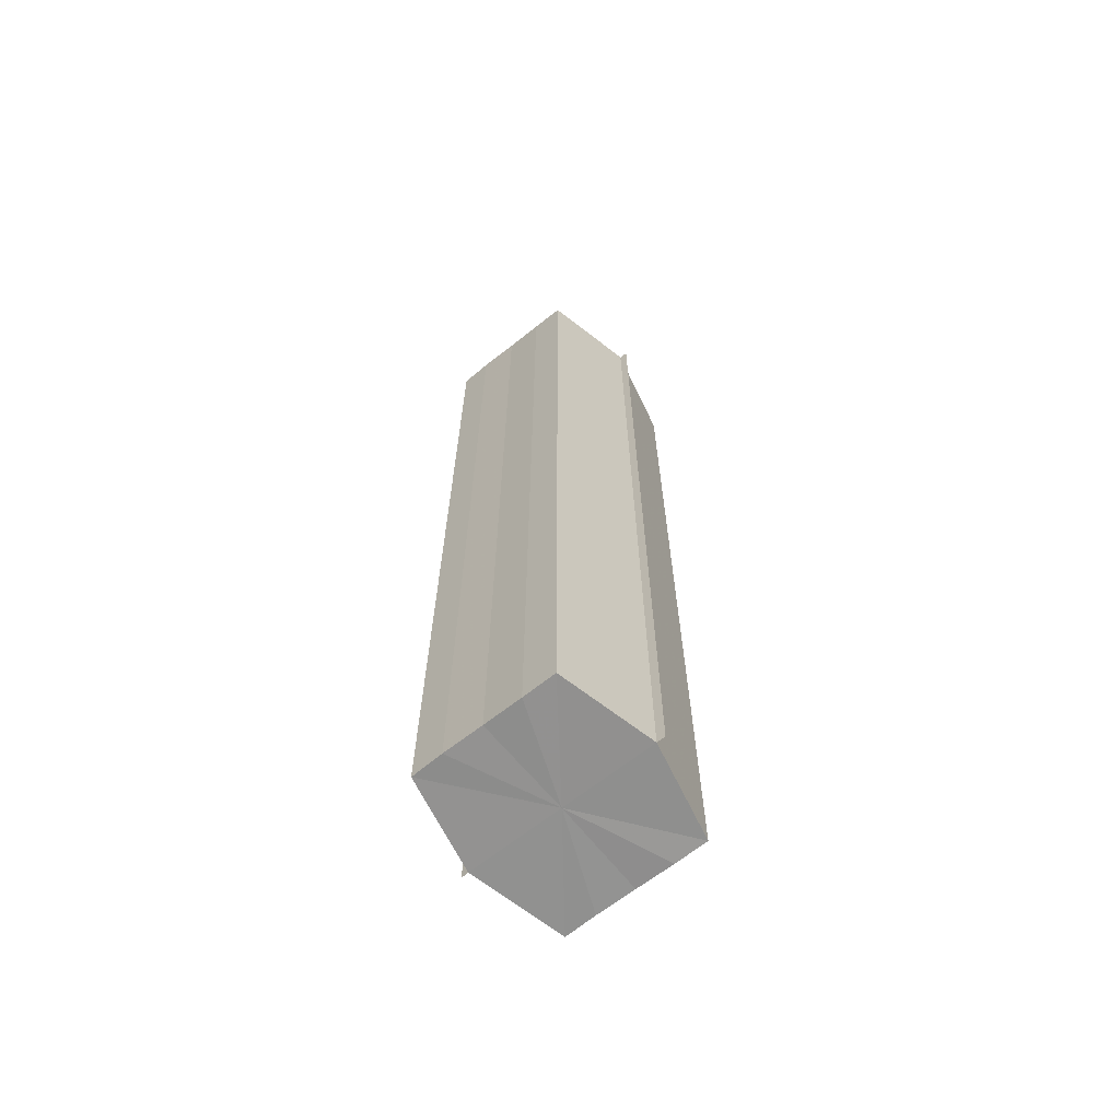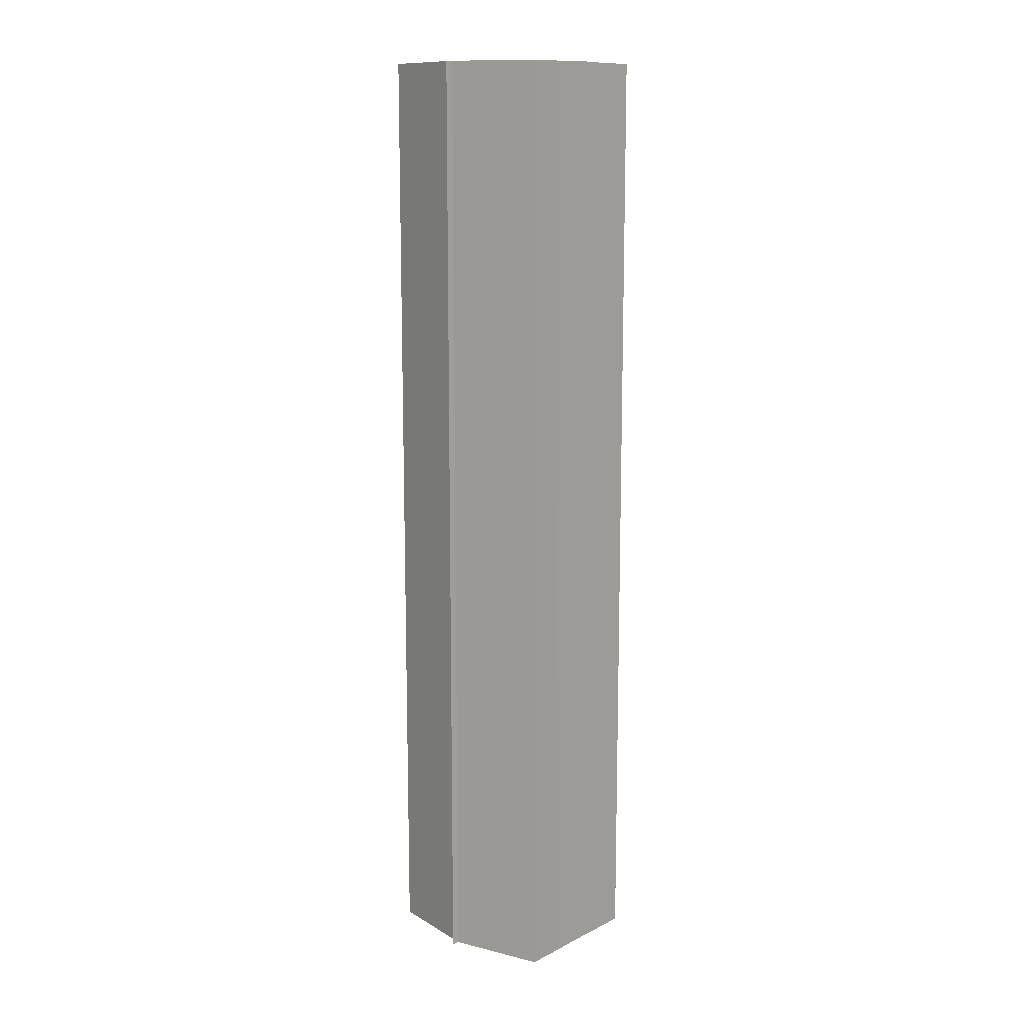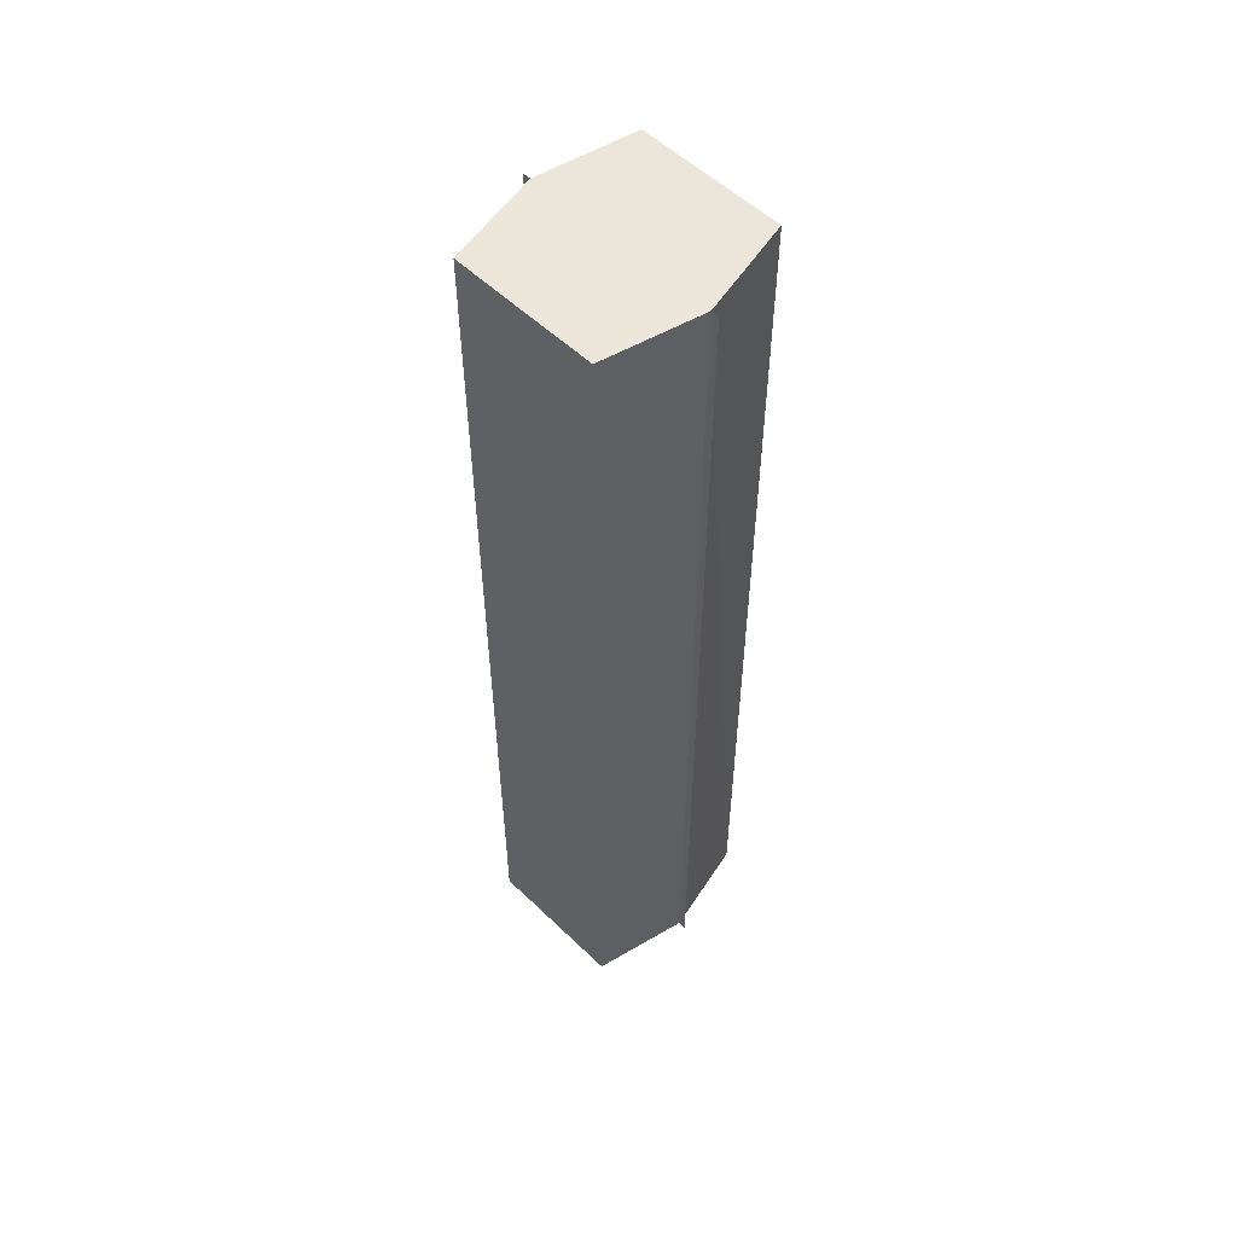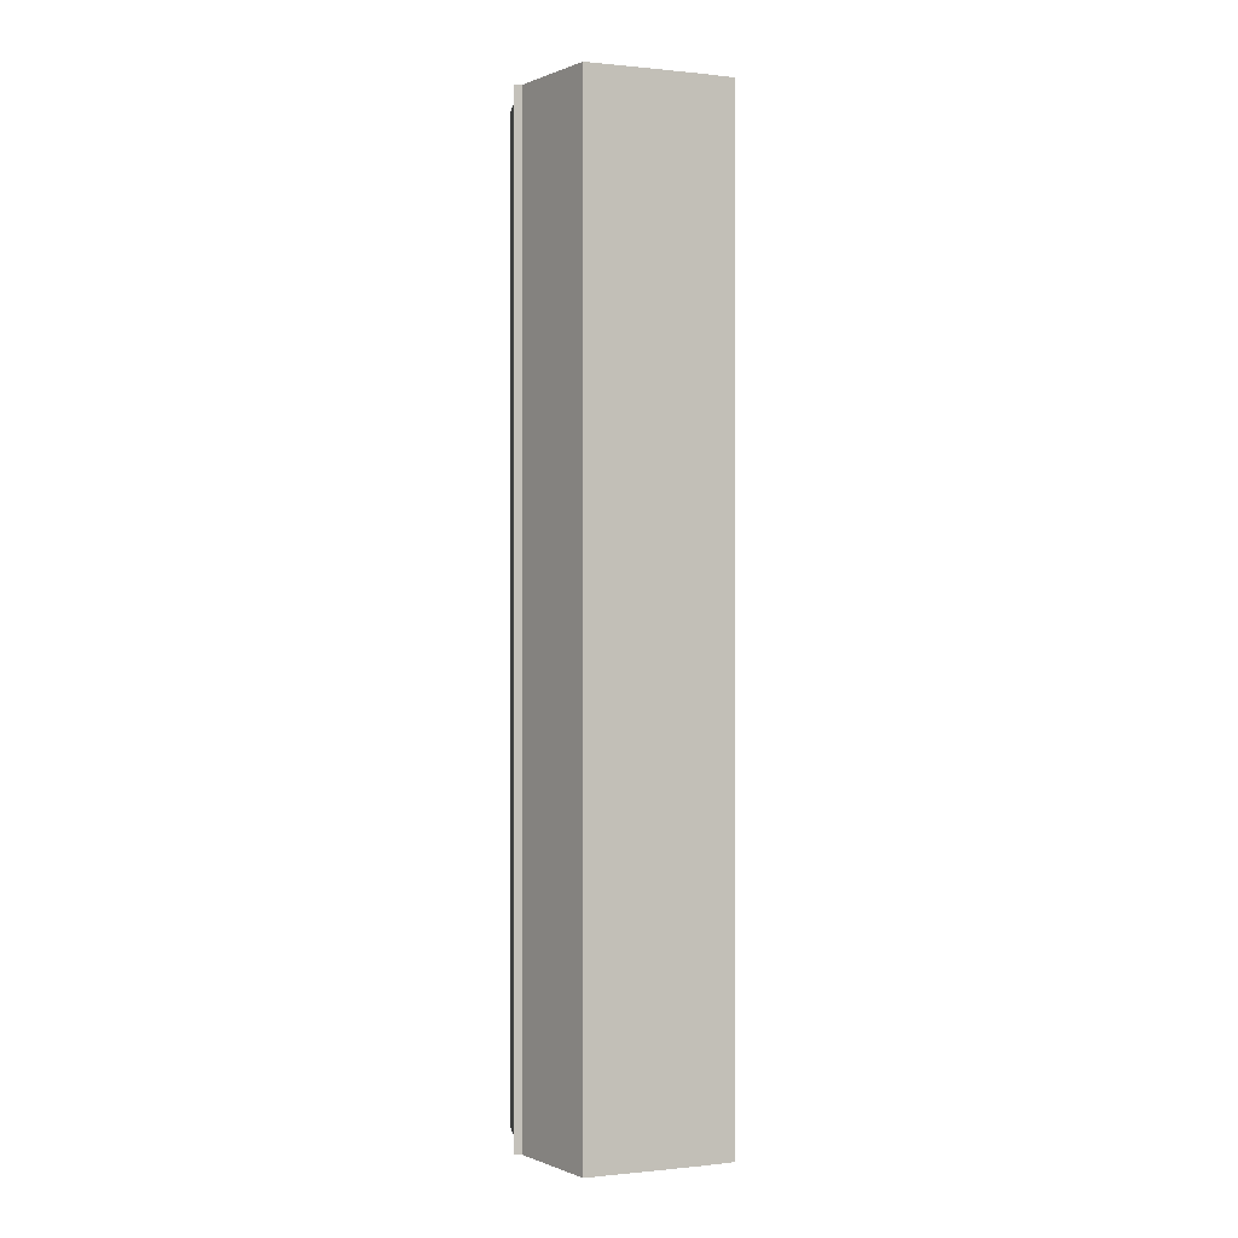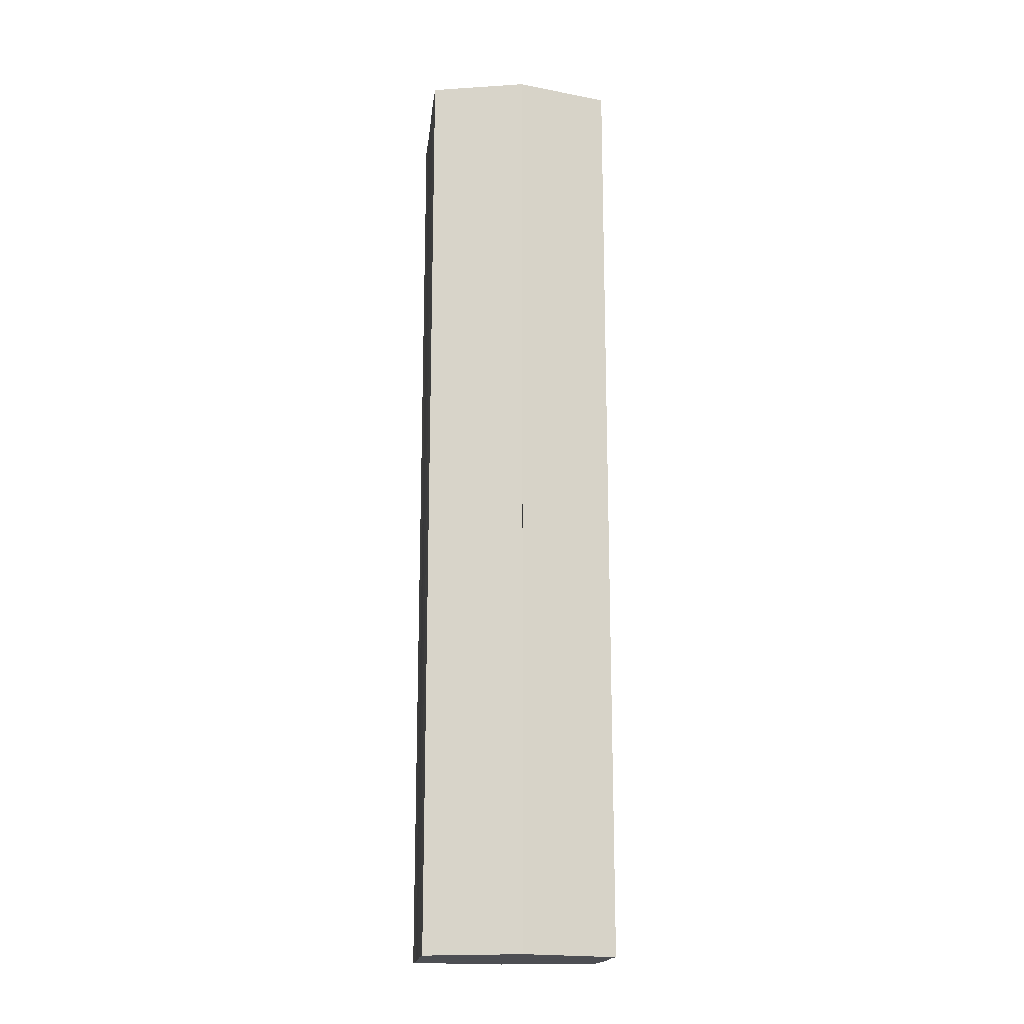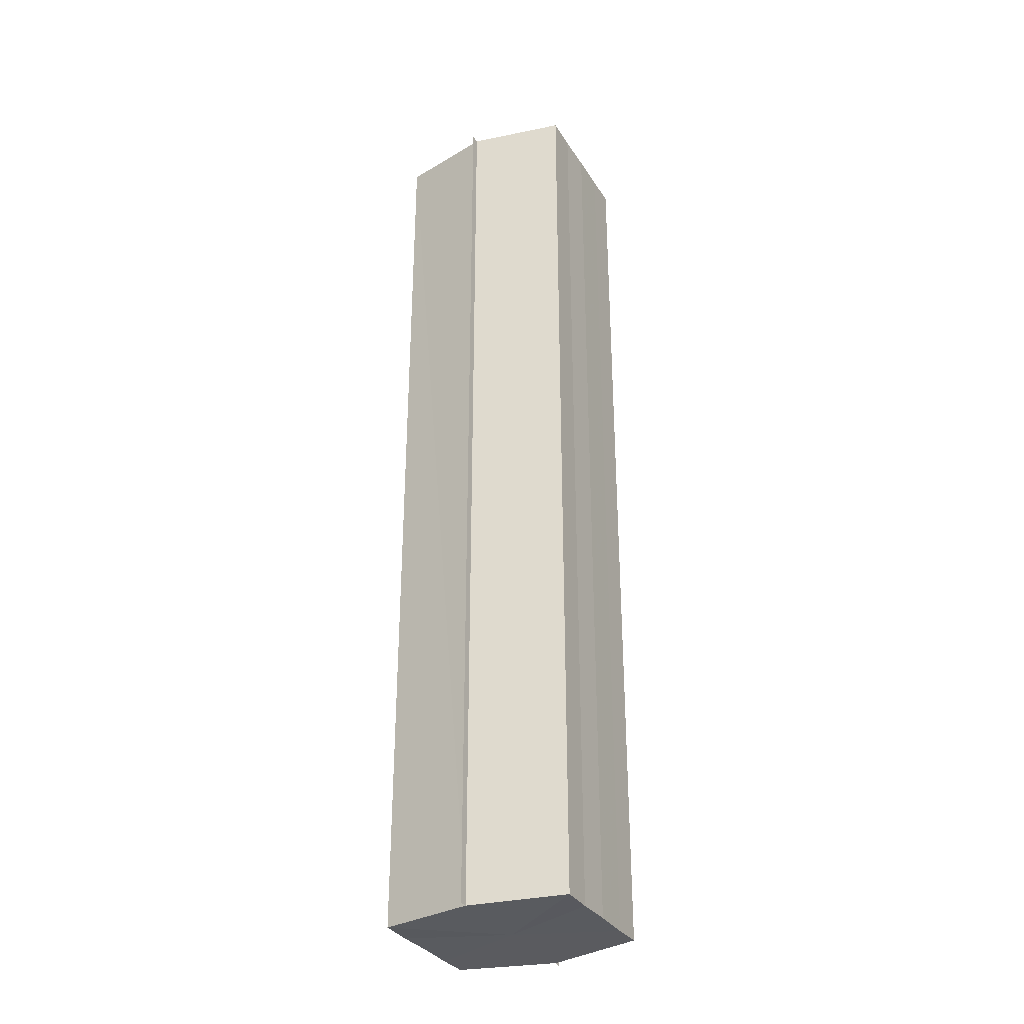
<metadata>
{"format":"obj","ext":"obj","renderer":"f3d","projection":"perspective","resolution":1024,"background":"white","views":[{"elev":-66.1,"azim":-51.2,"up":"+Y"},{"elev":12.3,"azim":-139.0,"up":"+Y"},{"elev":55.1,"azim":135.2,"up":"+Y"},{"elev":0.0,"azim":-112.0,"up":"+Y"},{"elev":-17.4,"azim":173.5,"up":"+Y"},{"elev":-32.4,"azim":27.3,"up":"+Y"}]}
</metadata>
<code>
o 2797
v 2211 1879 8.395
v 2211 1879 8.391
v 2211 1879 8.395
v 2211 1879 8.387
v 2211 1879 8.391
v 2211 1879 8.399
v 2211 1879 8.399
v 2211 1879 8.385
v 2211 1879 8.387
v 2211 1879 8.403
v 2211 1879 8.403
v 2211 1879 8.384
v 2211 1879 8.384
v 2211 1879 8.405
v 2211 1879 8.405
v 2211 1879 8.406
v 2211 1879 8.406
v 2211 1879 8.406
v 2211 1879 8.403
v 2211 1879 8.403
v 2211 1879 8.399
v 2211 1879 8.399
v 2211 1879 8.395
v 2211 1879 8.395
v 2211 1879 8.391
v 2211 1879 8.391
v 2211 1879 8.387
v 2211 1879 8.387
v 2211 1879 8.385
v 2211 1879 8.385
v 2211 1879 8.395
v 2211 1879 8.387
v 2211 1879 8.391
v 2211 1879 8.387
v 2211 1879 8.395
v 2211 1879 8.391
v 2211 1879 8.399
v 2211 1879 8.395
v 2211 1879 8.403
v 2211 1879 8.399
v 2211 1879 8.403
v 2211 1879 8.405
v 2211 1879 8.403
v 2211 1879 8.405
v 2211 1879 8.406
v 2211 1879 8.399
v 2211 1879 8.403
v 2211 1879 8.406
v 2211 1879 8.405
v 2211 1879 8.395
v 2211 1879 8.399
v 2211 1879 8.403
v 2211 1879 8.403
v 2211 1879 8.391
v 2211 1879 8.395
v 2211 1879 8.399
v 2211 1879 8.399
v 2211 1879 8.387
v 2211 1879 8.391
v 2211 1879 8.395
v 2211 1879 8.395
v 2211 1879 8.391
v 2211 1879 8.391
v 2211 1879 8.387
v 2211 1879 8.387
v 2211 1879 8.385
v 2211 1879 8.387
v 2211 1879 8.385
v 2211 1879 8.384
v 2211 1879 8.384
v 2211 1879 8.384
v 2211 1879 8.395
v 2211 1879 8.395
v 2211 1879 8.391
v 2211 1879 8.399
v 2211 1879 8.387
v 2211 1879 8.403
v 2211 1879 8.385
v 2211 1879 8.405
v 2211 1879 8.387
v 2211 1879 8.403
v 2211 1879 8.391
v 2211 1879 8.399
v 2211 1879 8.395
f 1 2 3
f 2 4 5
f 6 1 7
f 4 8 9
f 10 6 11
f 12 8 13
f 14 10 15
f 14 16 15
f 15 17 18
f 15 19 20
f 20 21 22
f 22 23 24
f 24 25 26
f 26 27 28
f 28 29 30
f 13 29 30
f 31 32 29
f 31 33 32
f 31 29 34
f 31 35 33
f 31 34 36
f 31 37 35
f 31 36 38
f 31 39 37
f 31 38 40
f 31 40 41
f 31 42 39
f 31 41 42
f 43 42 44
f 45 42 44
f 46 47 43
f 48 49 45
f 50 51 46
f 52 49 53
f 54 55 50
f 56 52 57
f 58 59 54
f 60 56 61
f 62 60 63
f 64 62 65
f 66 67 58
f 68 64 66
f 68 69 66
f 66 70 71
f 72 73 74
f 72 75 73
f 72 74 76
f 72 77 75
f 72 76 78
f 72 79 77
f 72 78 80
f 72 81 79
f 72 80 82
f 72 83 81
f 72 82 84
f 72 84 83

</code>
